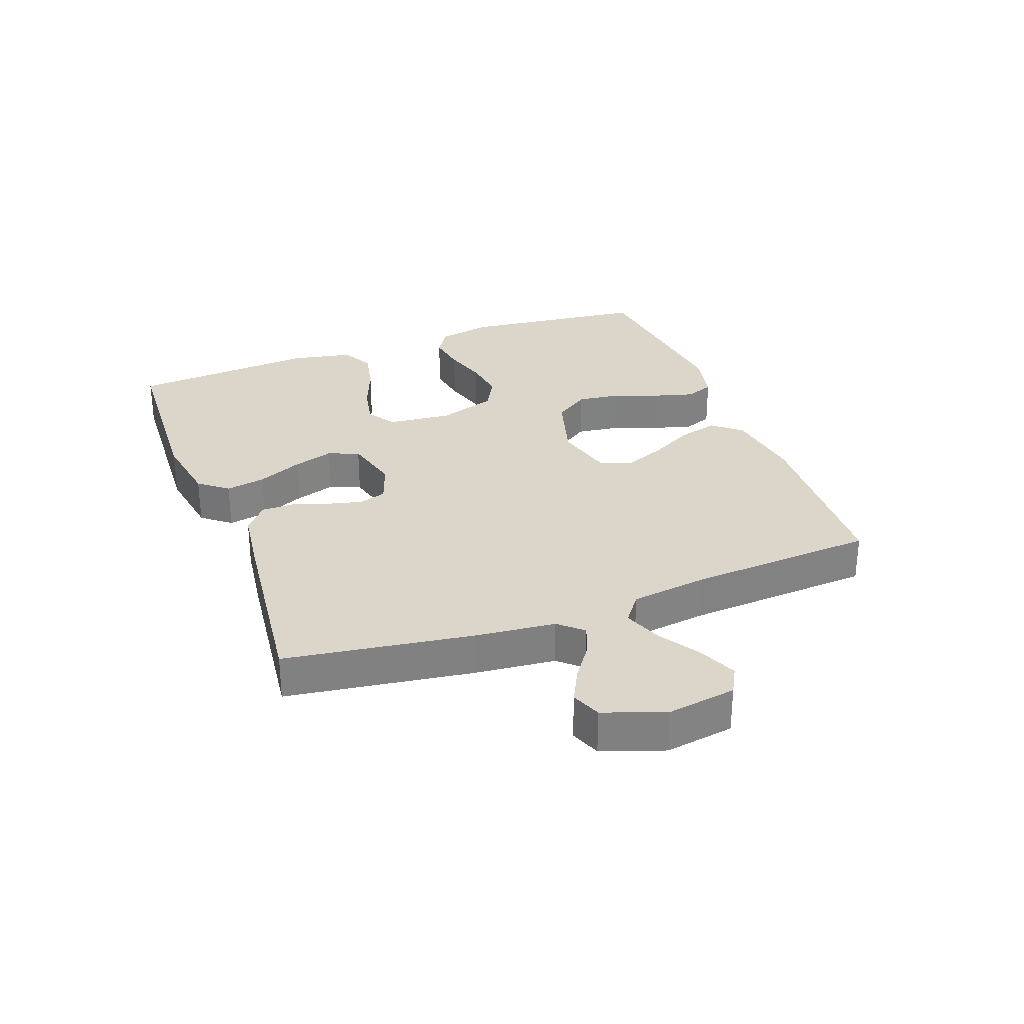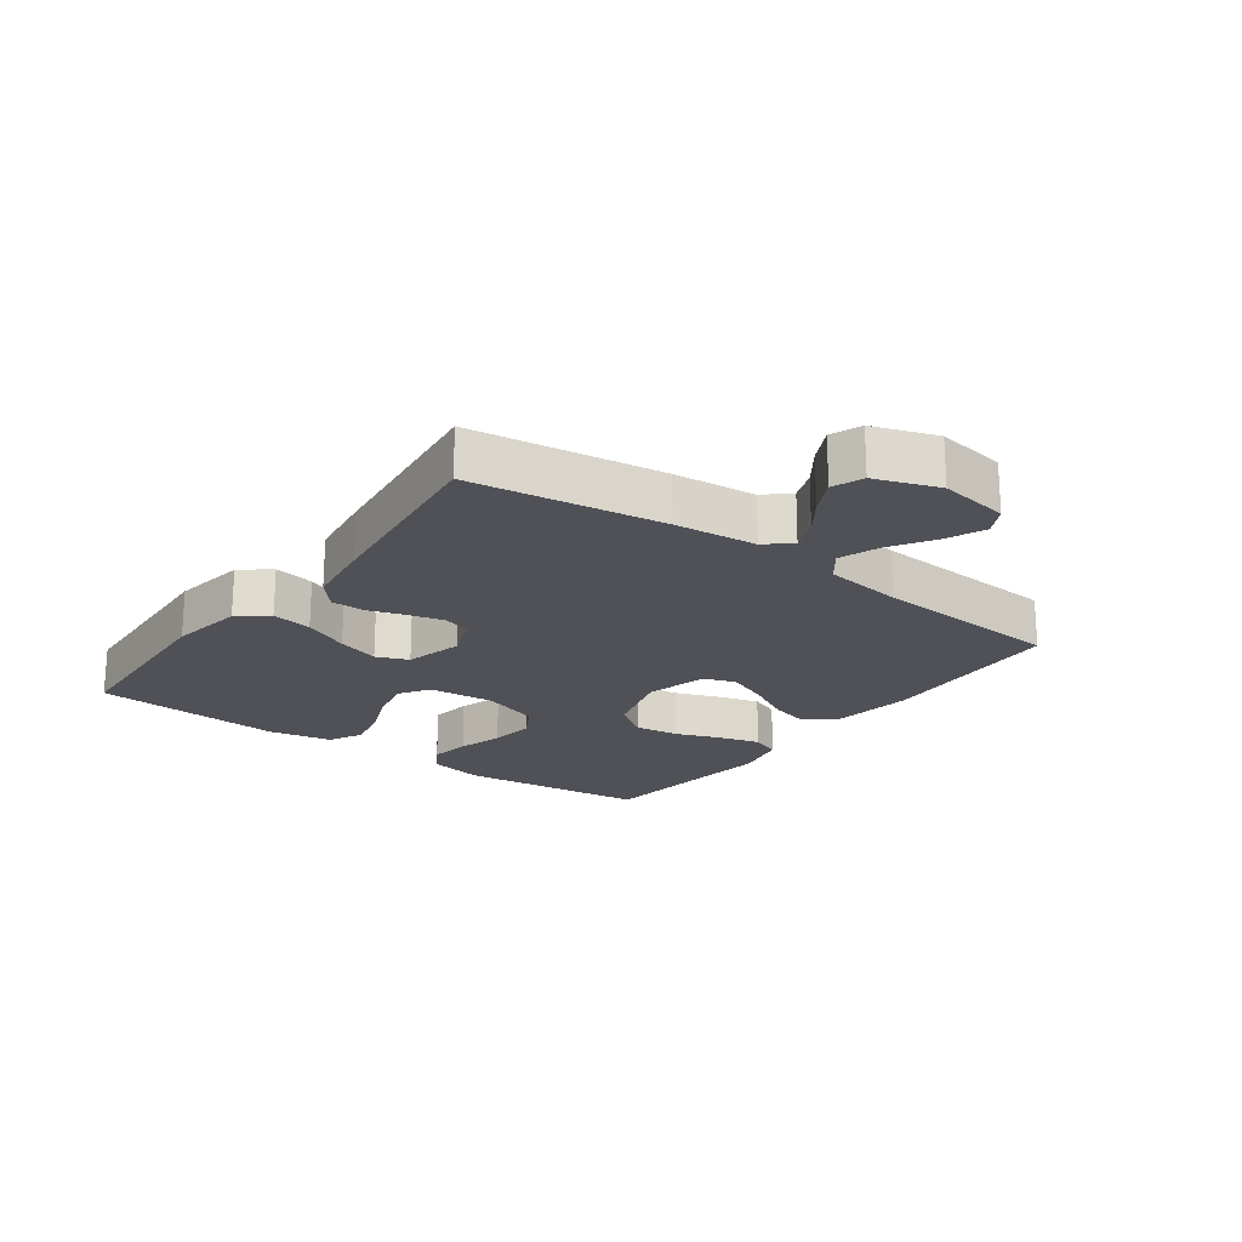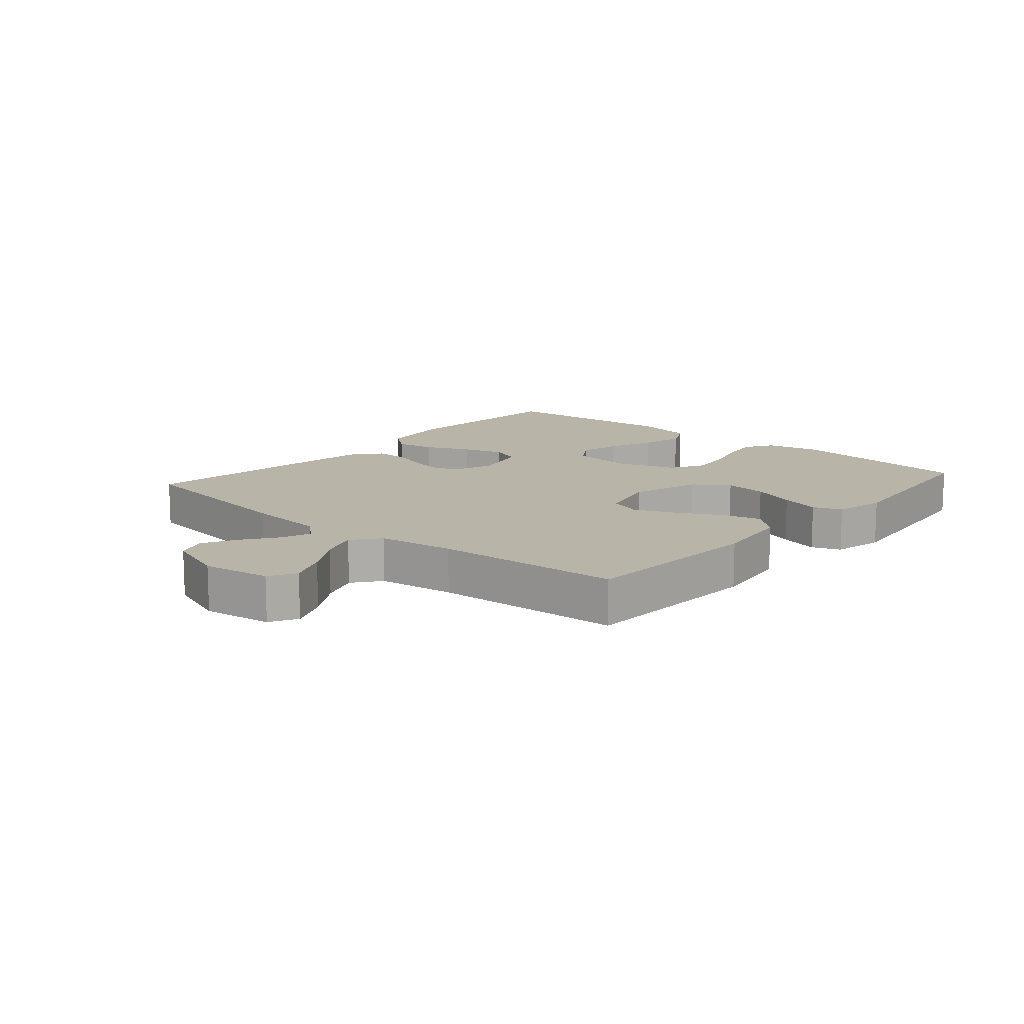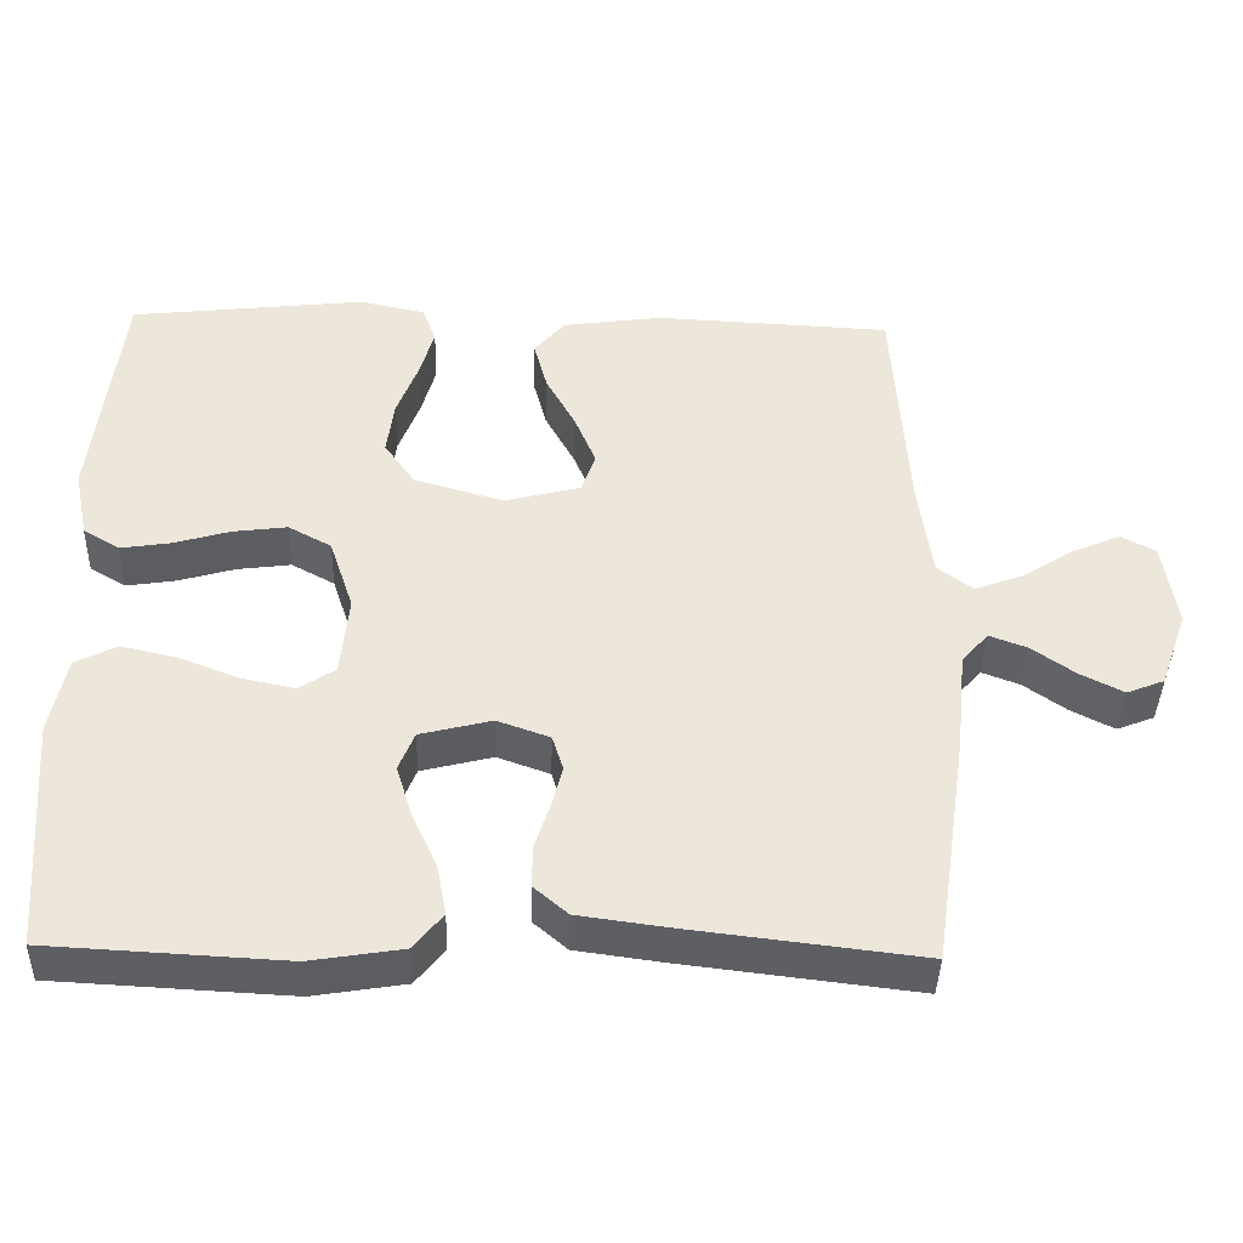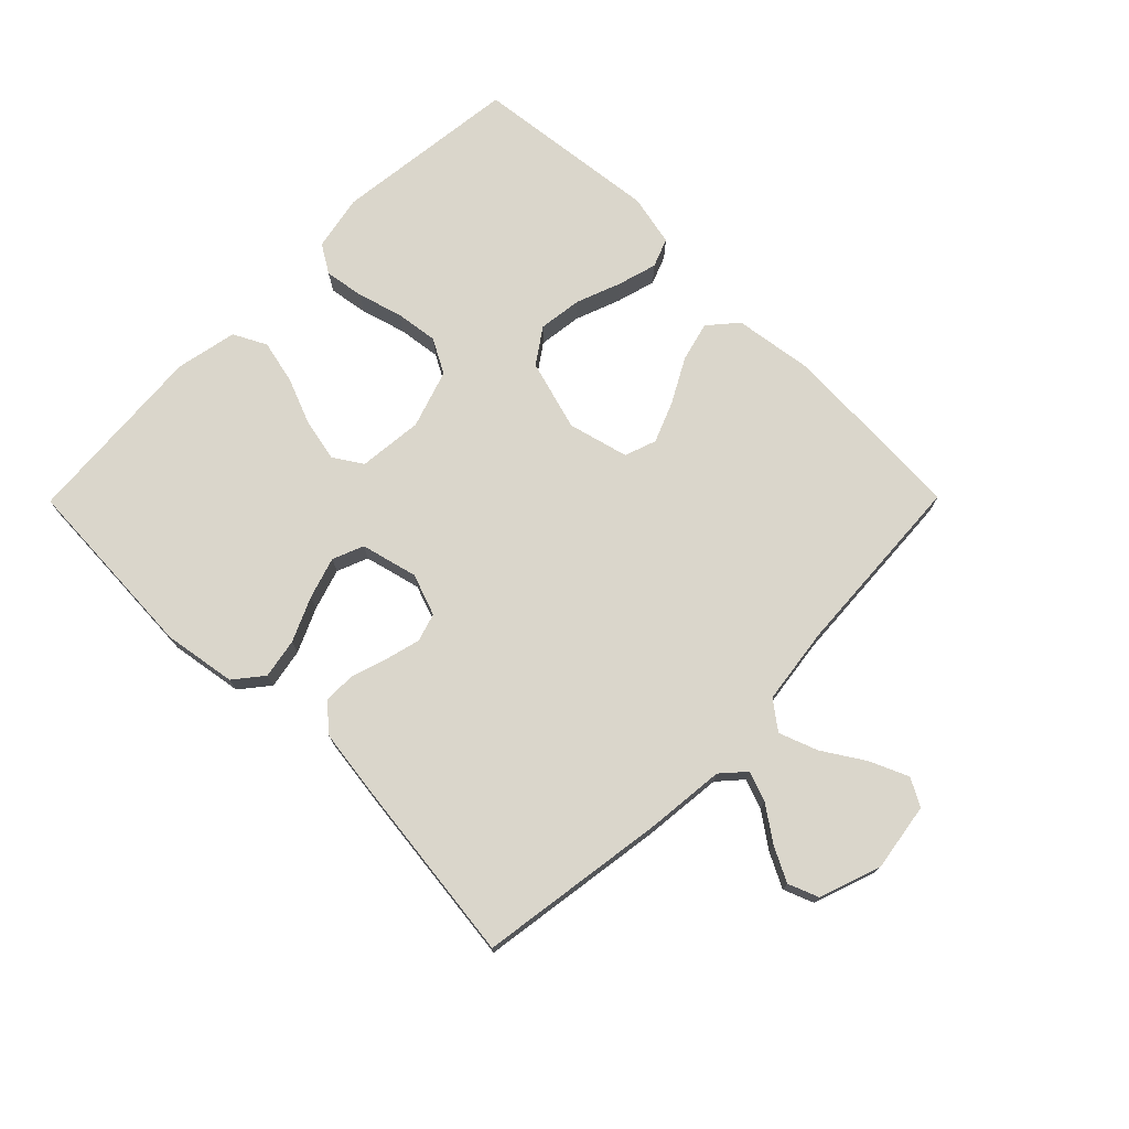
<metadata>
{"format":"obj","ext":"obj","renderer":"f3d","projection":"perspective","resolution":1024,"background":"white","views":[{"elev":30.0,"azim":-110.5,"up":"+Y"},{"elev":-20.5,"azim":-126.3,"up":"+Y"},{"elev":13.0,"azim":-49.0,"up":"+Y"},{"elev":-40.6,"azim":178.4,"up":"+Z"},{"elev":74.0,"azim":-135.3,"up":"+Y"}]}
</metadata>
<code>
v -0.5 0.07 0.5
v -0.2 0.07 0.515
v -0.072 0.07 0.497
v -0.033 0.07 0.451
v -0.05 0.07 0.387
v -0.088 0.07 0.317
v -0.115 0.07 0.251
v -0.097 0.07 0.2
v 0 0.07 0.175
v 0.114 0.07 0.208
v 0.153 0.07 0.264
v 0.144 0.07 0.334
v 0.117 0.07 0.406
v 0.099 0.07 0.47
v 0.117 0.07 0.516
v 0.2 0.07 0.534
v 0.5 0.07 0.5
v 0.534 0.07 0.2
v 0.516 0.07 0.111
v 0.47 0.07 0.083
v 0.406 0.07 0.093
v 0.334 0.07 0.114
v 0.265 0.07 0.123
v 0.21 0.07 0.093
v 0.179 0.07 0
v 0.189 0.07 -0.104
v 0.235 0.07 -0.134
v 0.303 0.07 -0.12
v 0.379 0.07 -0.09
v 0.45 0.07 -0.074
v 0.503 0.07 -0.101
v 0.523 0.07 -0.2
v 0.5 0.07 -0.5
v 0.2 0.07 -0.516
v 0.083 0.07 -0.497
v 0.046 0.07 -0.451
v 0.058 0.07 -0.387
v 0.09 0.07 -0.316
v 0.111 0.07 -0.25
v 0.091 0.07 -0.2
v 0 0.07 -0.177
v -0.067 0.07 -0.201
v -0.081 0.07 -0.246
v -0.067 0.07 -0.301
v -0.048 0.07 -0.359
v -0.048 0.07 -0.412
v -0.091 0.07 -0.449
v -0.2 0.07 -0.464
v -0.5 0.07 -0.5
v -0.544 0.07 -0.2
v -0.557 0.07 -0.071
v -0.591 0.07 -0.033
v -0.639 0.07 -0.051
v -0.694 0.07 -0.09
v -0.749 0.07 -0.118
v -0.797 0.07 -0.099
v -0.832 0.07 0
v -0.815 0.07 0.11
v -0.771 0.07 0.134
v -0.709 0.07 0.107
v -0.643 0.07 0.065
v -0.581 0.07 0.042
v -0.536 0.07 0.076
v -0.519 0.07 0.2
v -0.5 0 0.5
v -0.2 0 0.515
v -0.072 0 0.497
v -0.033 0 0.451
v -0.05 0 0.387
v -0.088 0 0.317
v -0.115 0 0.251
v -0.097 0 0.2
v 0 0 0.175
v 0.114 0 0.208
v 0.153 0 0.264
v 0.144 0 0.334
v 0.117 0 0.406
v 0.099 0 0.47
v 0.117 0 0.516
v 0.2 0 0.534
v 0.5 0 0.5
v 0.534 0 0.2
v 0.516 0 0.111
v 0.47 0 0.083
v 0.406 0 0.093
v 0.334 0 0.114
v 0.265 0 0.123
v 0.21 0 0.093
v 0.179 0 0
v 0.189 0 -0.104
v 0.235 0 -0.134
v 0.303 0 -0.12
v 0.379 0 -0.09
v 0.45 0 -0.074
v 0.503 0 -0.101
v 0.523 0 -0.2
v 0.5 0 -0.5
v 0.2 0 -0.516
v 0.083 0 -0.497
v 0.046 0 -0.451
v 0.058 0 -0.387
v 0.09 0 -0.316
v 0.111 0 -0.25
v 0.091 0 -0.2
v 0 0 -0.177
v -0.067 0 -0.201
v -0.081 0 -0.246
v -0.067 0 -0.301
v -0.048 0 -0.359
v -0.048 0 -0.412
v -0.091 0 -0.449
v -0.2 0 -0.464
v -0.5 0 -0.5
v -0.544 0 -0.2
v -0.557 0 -0.071
v -0.591 0 -0.033
v -0.639 0 -0.051
v -0.694 0 -0.09
v -0.749 0 -0.118
v -0.797 0 -0.099
v -0.832 0 0
v -0.815 0 0.11
v -0.771 0 0.134
v -0.709 0 0.107
v -0.643 0 0.065
v -0.581 0 0.042
v -0.536 0 0.076
v -0.519 0 0.2
f 59 60 61
f 58 59 61
f 57 58 61
f 56 57 61
f 55 56 61
f 54 55 61
f 53 54 61
f 52 53 61 62
f 51 52 62 63
f 50 51 63
f 49 50 63
f 48 49 63
f 47 48 63
f 46 47 63
f 45 46 63
f 44 45 63
f 36 37 38
f 35 36 38
f 34 35 38
f 33 34 38
f 32 33 38
f 31 32 38
f 30 31 38
f 29 30 38
f 28 29 38
f 27 28 38 39
f 26 27 39 40
f 20 21 22
f 19 20 22
f 18 19 22
f 17 18 22
f 16 17 22
f 15 16 22
f 14 15 22
f 13 14 22
f 12 13 22
f 11 12 22 23
f 10 11 23 24
f 4 5 6
f 3 4 6
f 2 3 6
f 1 2 6
f 64 1 6
f 64 6 7
f 43 44 63 64
f 64 7 8
f 43 64 8
f 42 43 8
f 41 42 8 9
f 41 9 10
f 40 41 10
f 26 40 10
f 25 26 10
f 10 24 25
f 125 124 123
f 125 123 122
f 125 122 121
f 125 121 120
f 125 120 119
f 125 119 118
f 125 118 117
f 126 125 117 116
f 127 126 116 115
f 127 115 114
f 127 114 113
f 127 113 112
f 127 112 111
f 127 111 110
f 127 110 109
f 127 109 108
f 102 101 100
f 102 100 99
f 102 99 98
f 102 98 97
f 102 97 96
f 102 96 95
f 102 95 94
f 102 94 93
f 102 93 92
f 103 102 92 91
f 104 103 91 90
f 86 85 84
f 86 84 83
f 86 83 82
f 86 82 81
f 86 81 80
f 86 80 79
f 86 79 78
f 86 78 77
f 86 77 76
f 87 86 76 75
f 88 87 75 74
f 70 69 68
f 70 68 67
f 70 67 66
f 70 66 65
f 70 65 128
f 71 70 128
f 128 127 108 107
f 72 71 128
f 72 128 107
f 72 107 106
f 73 72 106 105
f 74 73 105
f 74 105 104
f 74 104 90
f 74 90 89
f 89 88 74
f 1 65 66 2
f 2 66 67 3
f 3 67 68 4
f 4 68 69 5
f 5 69 70 6
f 6 70 71 7
f 7 71 72 8
f 8 72 73 9
f 9 73 74 10
f 10 74 75 11
f 11 75 76 12
f 12 76 77 13
f 13 77 78 14
f 14 78 79 15
f 15 79 80 16
f 16 80 81 17
f 17 81 82 18
f 18 82 83 19
f 19 83 84 20
f 20 84 85 21
f 21 85 86 22
f 22 86 87 23
f 23 87 88 24
f 24 88 89 25
f 25 89 90 26
f 26 90 91 27
f 27 91 92 28
f 28 92 93 29
f 29 93 94 30
f 30 94 95 31
f 31 95 96 32
f 32 96 97 33
f 33 97 98 34
f 34 98 99 35
f 35 99 100 36
f 36 100 101 37
f 37 101 102 38
f 38 102 103 39
f 39 103 104 40
f 40 104 105 41
f 41 105 106 42
f 42 106 107 43
f 43 107 108 44
f 44 108 109 45
f 45 109 110 46
f 46 110 111 47
f 47 111 112 48
f 48 112 113 49
f 49 113 114 50
f 50 114 115 51
f 51 115 116 52
f 52 116 117 53
f 53 117 118 54
f 54 118 119 55
f 55 119 120 56
f 56 120 121 57
f 57 121 122 58
f 58 122 123 59
f 59 123 124 60
f 60 124 125 61
f 61 125 126 62
f 62 126 127 63
f 63 127 128 64
f 64 128 65 1

</code>
